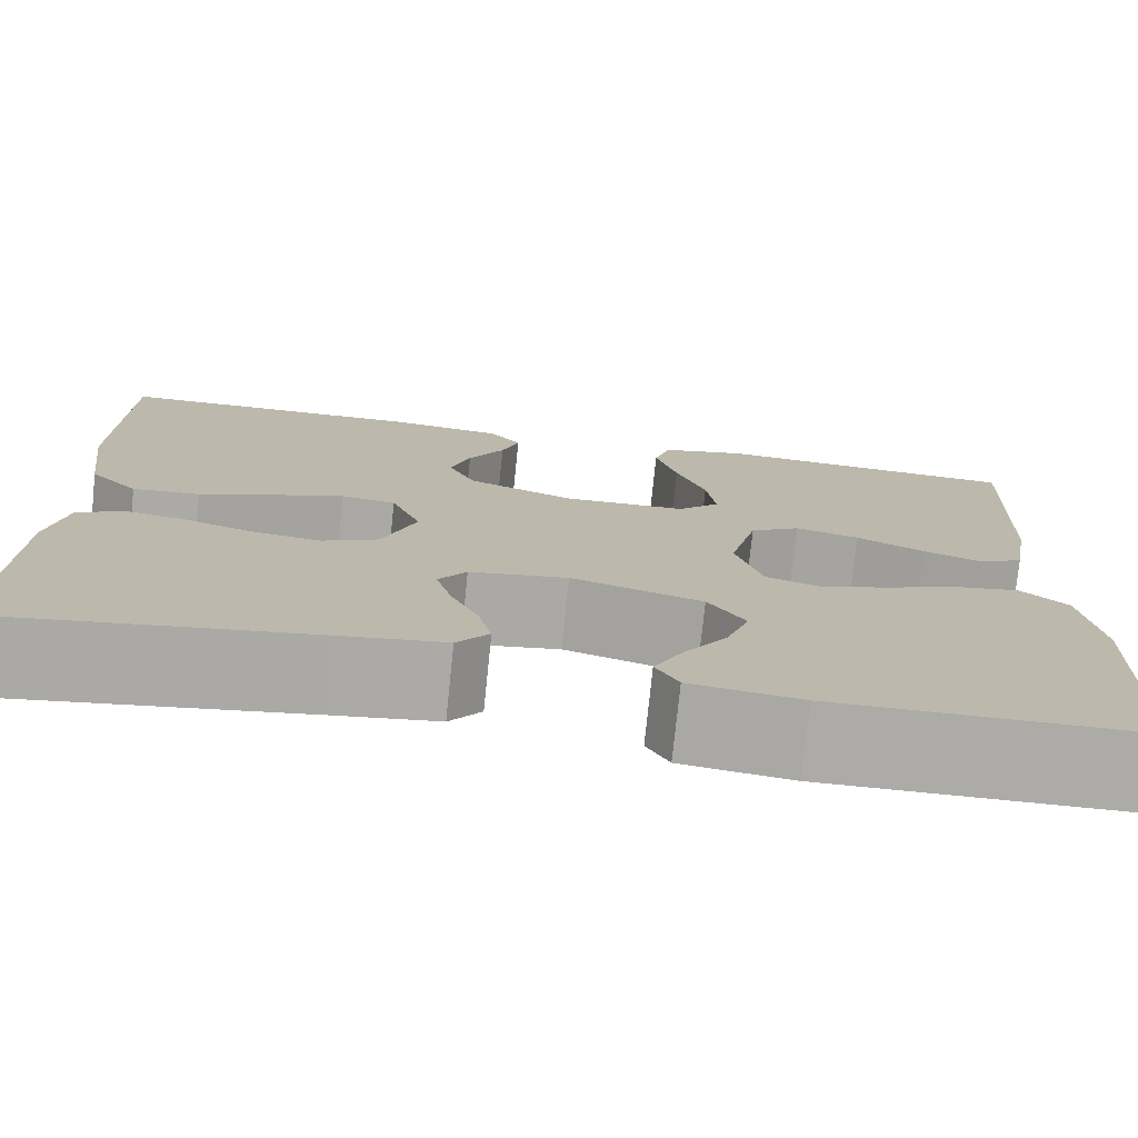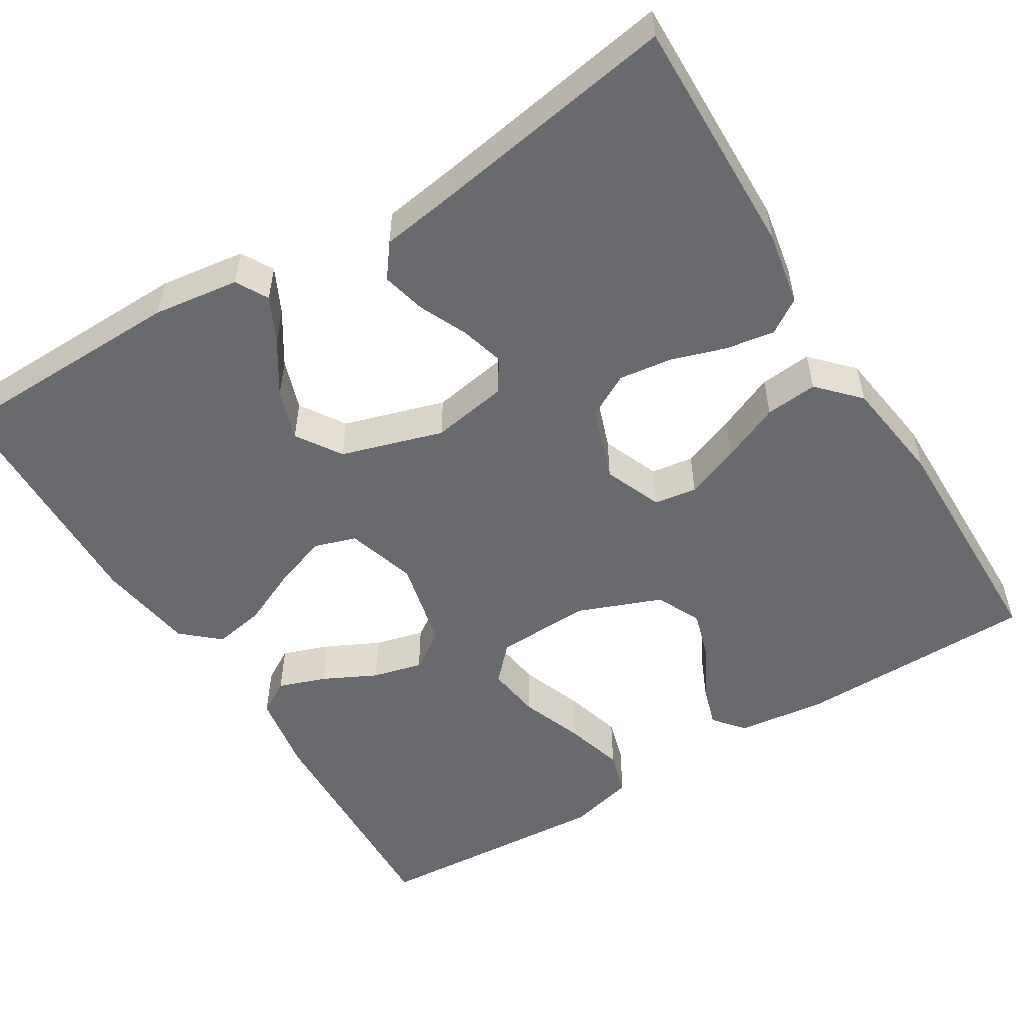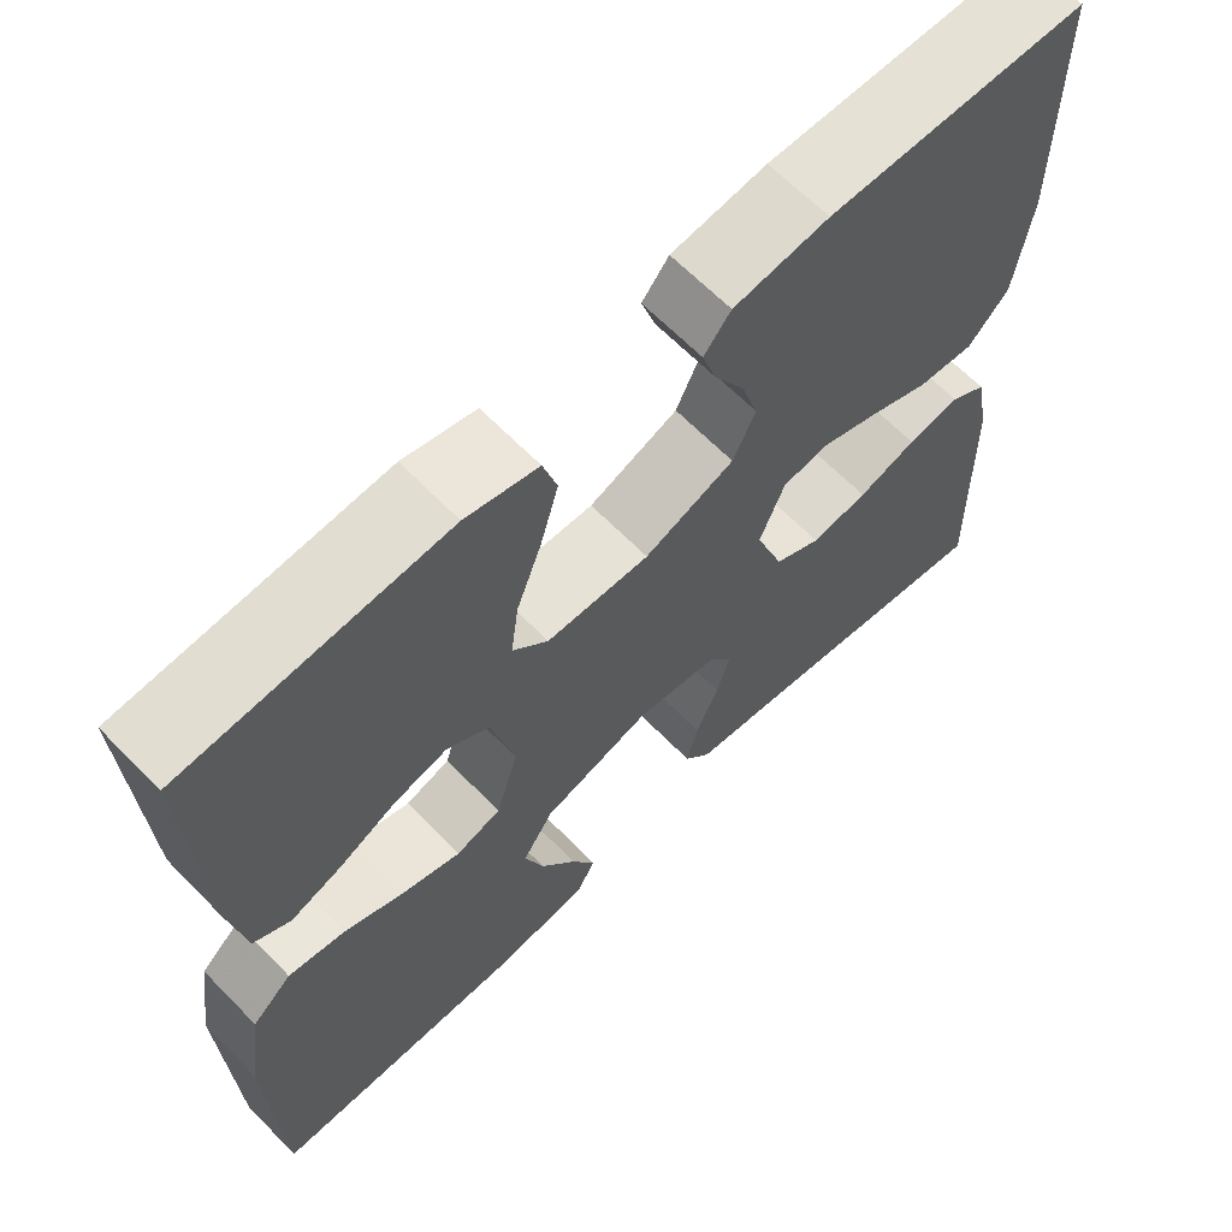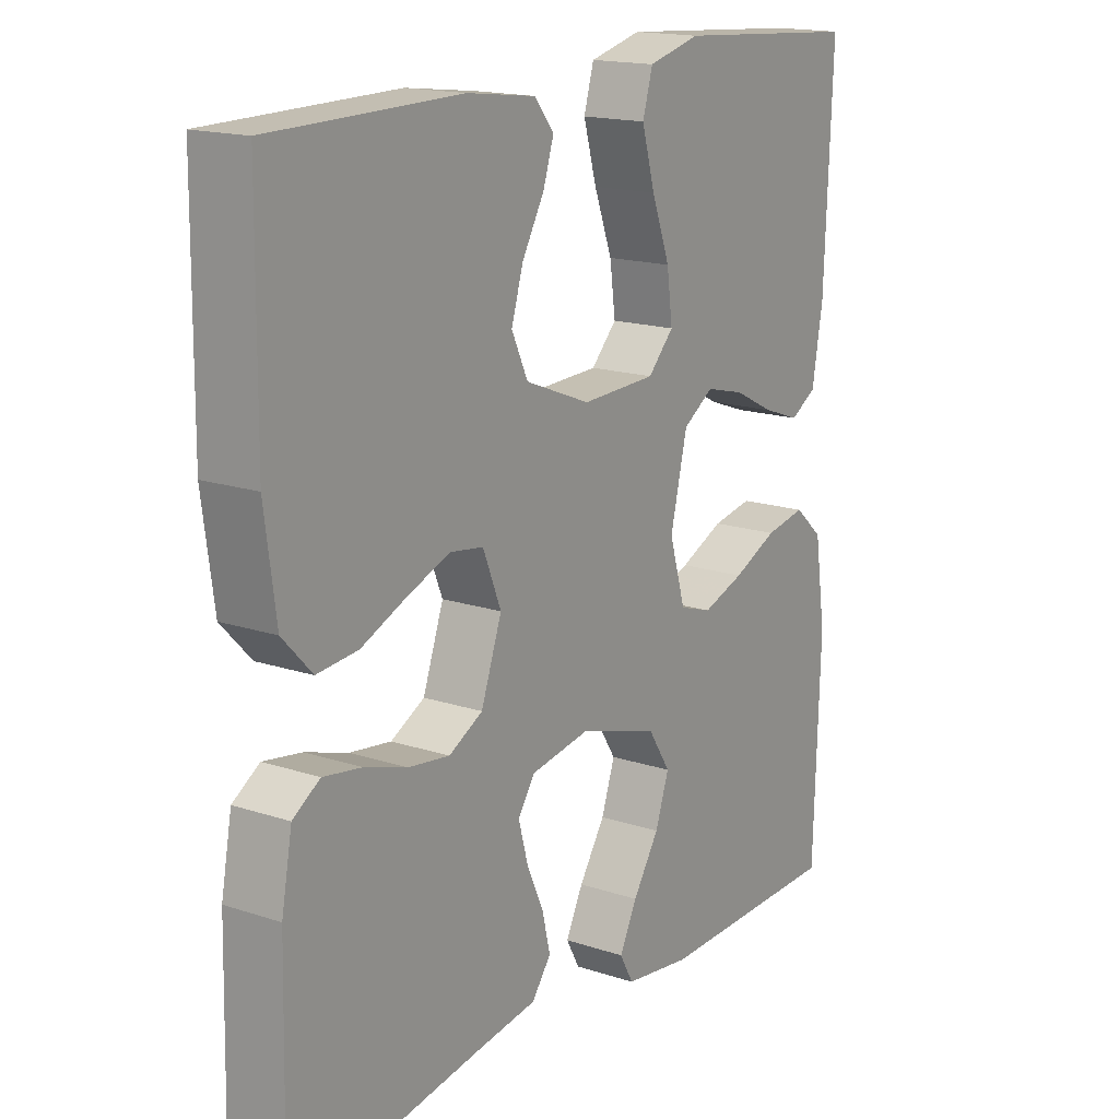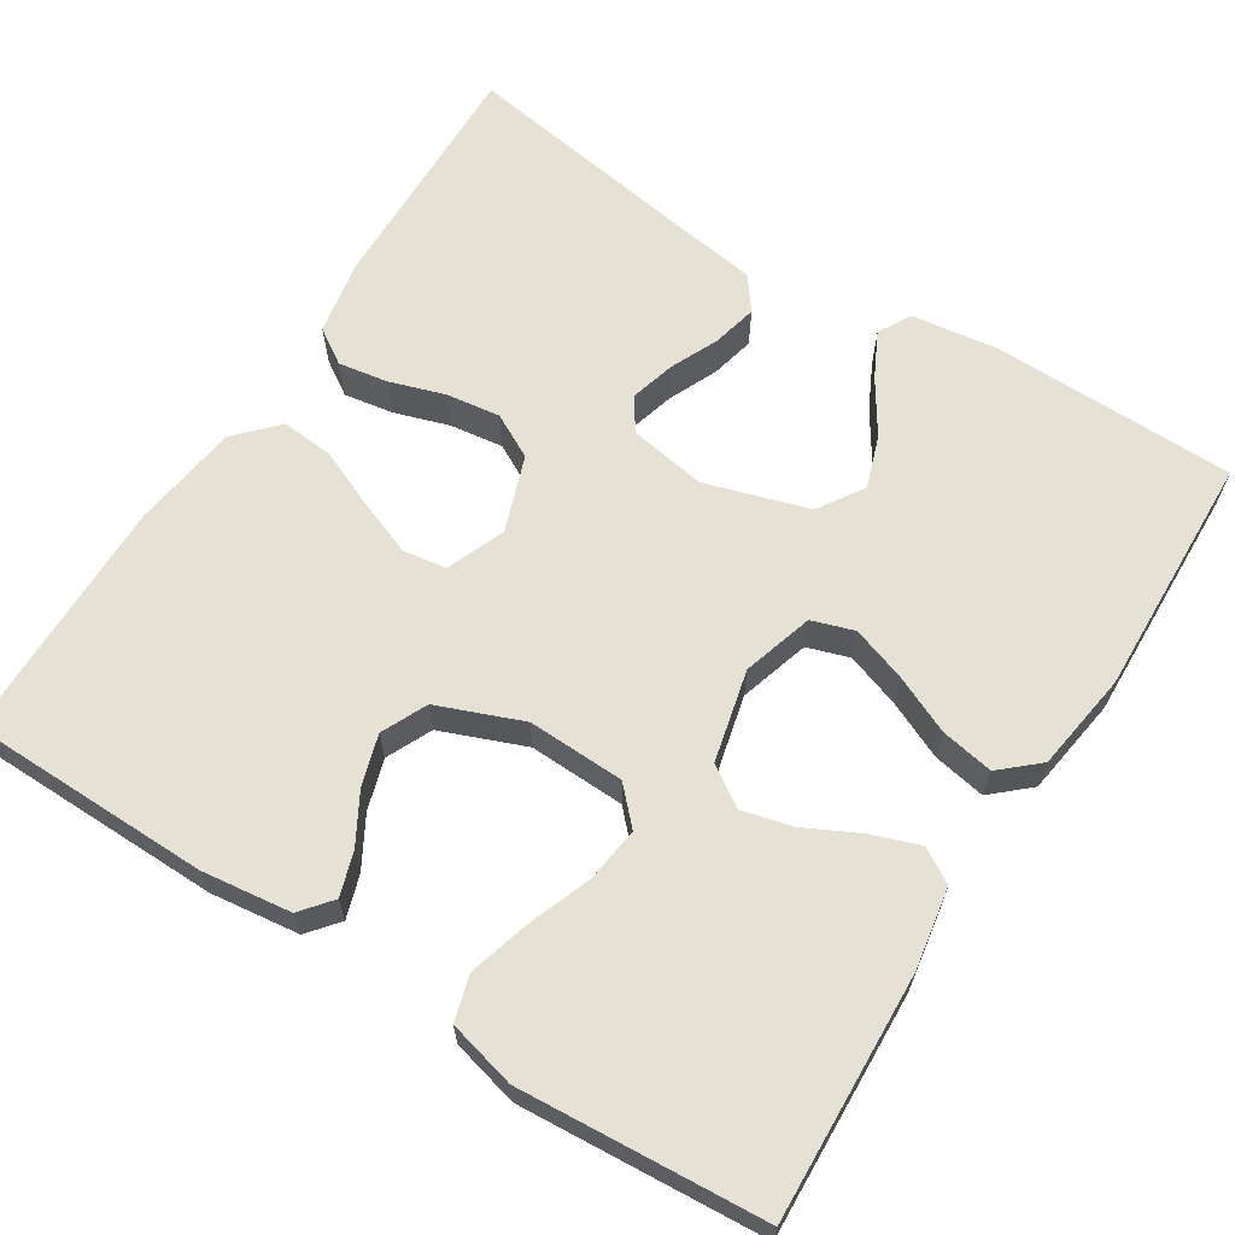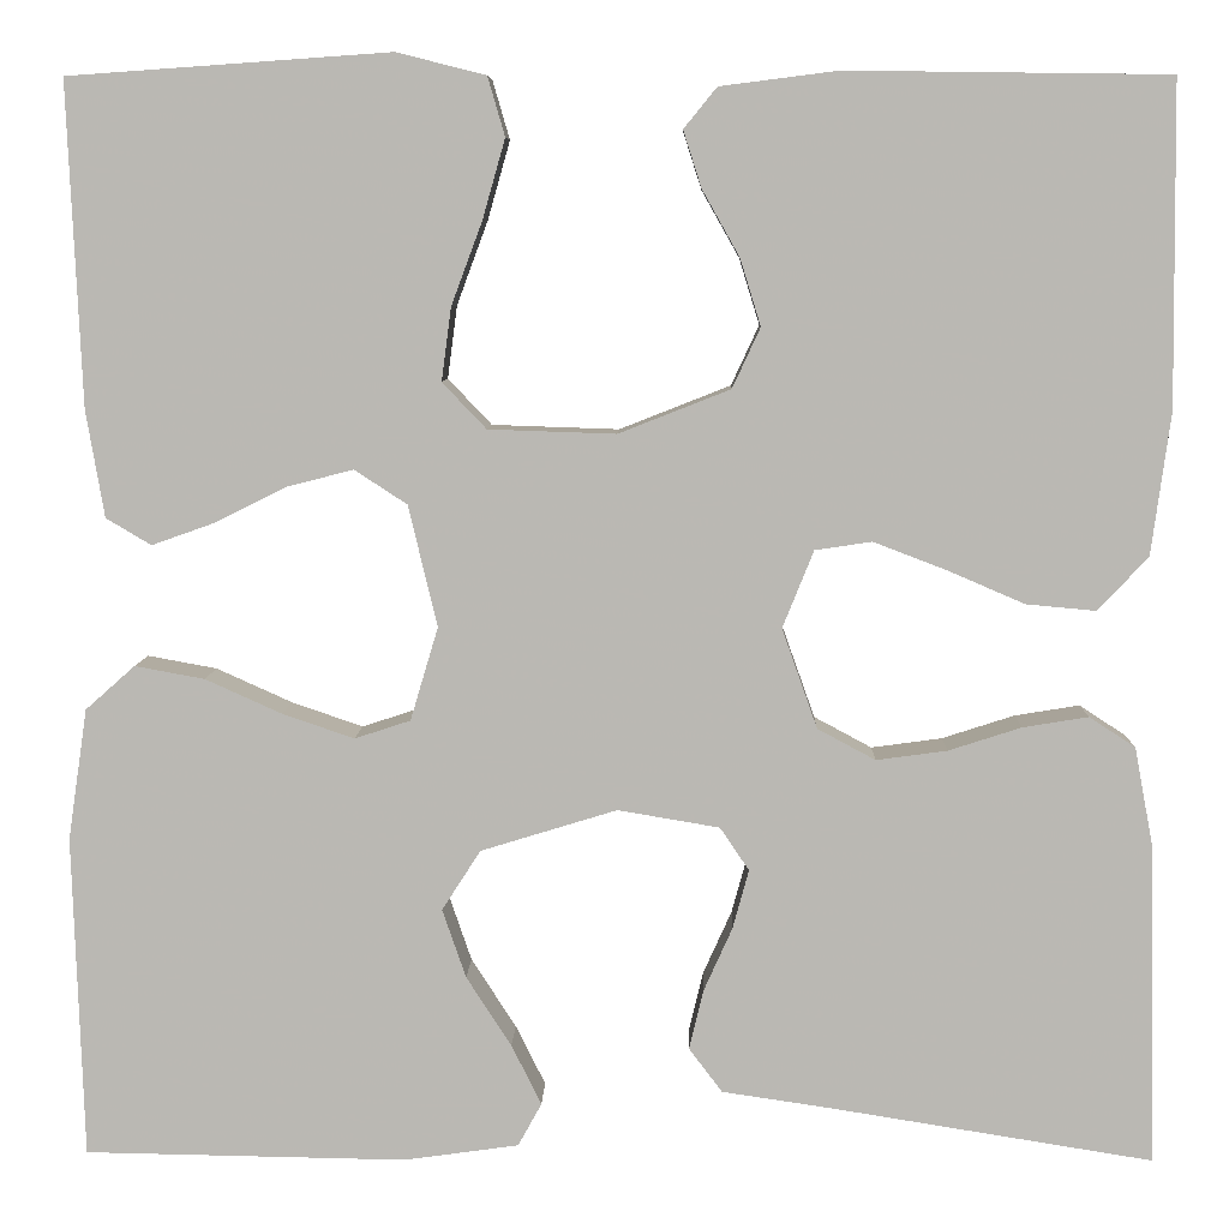
<metadata>
{"format":"obj","ext":"obj","renderer":"f3d","projection":"perspective","resolution":1024,"background":"white","views":[{"elev":-76.2,"azim":-5.9,"up":"+Z"},{"elev":-53.1,"azim":-148.3,"up":"+Y"},{"elev":64.8,"azim":135.7,"up":"+Z"},{"elev":16.7,"azim":-56.2,"up":"+Z"},{"elev":64.2,"azim":32.3,"up":"+Y"},{"elev":7.0,"azim":-178.5,"up":"+Z"}]}
</metadata>
<code>
v 0.5 0.07 -0.5
v 0.2 0.07 -0.505
v 0.093 0.07 -0.49
v 0.071 0.07 -0.45
v 0.099 0.07 -0.394
v 0.141 0.07 -0.329
v 0.163 0.07 -0.265
v 0.127 0.07 -0.209
v 0 0.07 -0.17
v -0.095 0.07 -0.186
v -0.122 0.07 -0.226
v -0.107 0.07 -0.281
v -0.08 0.07 -0.341
v -0.067 0.07 -0.396
v -0.098 0.07 -0.437
v -0.2 0.07 -0.452
v -0.5 0.07 -0.5
v -0.493 0.07 -0.2
v -0.476 0.07 -0.109
v -0.433 0.07 -0.081
v -0.372 0.07 -0.091
v -0.304 0.07 -0.113
v -0.238 0.07 -0.122
v -0.184 0.07 -0.093
v -0.151 0.07 0
v -0.18 0.07 0.072
v -0.233 0.07 0.08
v -0.301 0.07 0.054
v -0.373 0.07 0.023
v -0.438 0.07 0.017
v -0.485 0.07 0.067
v -0.503 0.07 0.2
v -0.5 0.07 0.5
v -0.2 0.07 0.504
v -0.09 0.07 0.49
v -0.059 0.07 0.452
v -0.076 0.07 0.399
v -0.111 0.07 0.337
v -0.13 0.07 0.275
v -0.104 0.07 0.219
v 0 0.07 0.178
v 0.119 0.07 0.182
v 0.16 0.07 0.225
v 0.151 0.07 0.293
v 0.122 0.07 0.371
v 0.101 0.07 0.445
v 0.117 0.07 0.5
v 0.2 0.07 0.521
v 0.5 0.07 0.5
v 0.487 0.07 0.2
v 0.47 0.07 0.1
v 0.428 0.07 0.075
v 0.369 0.07 0.096
v 0.303 0.07 0.129
v 0.241 0.07 0.145
v 0.192 0.07 0.113
v 0.165 0.07 0
v 0.191 0.07 -0.087
v 0.243 0.07 -0.104
v 0.31 0.07 -0.081
v 0.381 0.07 -0.049
v 0.446 0.07 -0.037
v 0.492 0.07 -0.078
v 0.51 0.07 -0.2
v 0.5 0 -0.5
v 0.2 0 -0.505
v 0.093 0 -0.49
v 0.071 0 -0.45
v 0.099 0 -0.394
v 0.141 0 -0.329
v 0.163 0 -0.265
v 0.127 0 -0.209
v 0 0 -0.17
v -0.095 0 -0.186
v -0.122 0 -0.226
v -0.107 0 -0.281
v -0.08 0 -0.341
v -0.067 0 -0.396
v -0.098 0 -0.437
v -0.2 0 -0.452
v -0.5 0 -0.5
v -0.493 0 -0.2
v -0.476 0 -0.109
v -0.433 0 -0.081
v -0.372 0 -0.091
v -0.304 0 -0.113
v -0.238 0 -0.122
v -0.184 0 -0.093
v -0.151 0 0
v -0.18 0 0.072
v -0.233 0 0.08
v -0.301 0 0.054
v -0.373 0 0.023
v -0.438 0 0.017
v -0.485 0 0.067
v -0.503 0 0.2
v -0.5 0 0.5
v -0.2 0 0.504
v -0.09 0 0.49
v -0.059 0 0.452
v -0.076 0 0.399
v -0.111 0 0.337
v -0.13 0 0.275
v -0.104 0 0.219
v 0 0 0.178
v 0.119 0 0.182
v 0.16 0 0.225
v 0.151 0 0.293
v 0.122 0 0.371
v 0.101 0 0.445
v 0.117 0 0.5
v 0.2 0 0.521
v 0.5 0 0.5
v 0.487 0 0.2
v 0.47 0 0.1
v 0.428 0 0.075
v 0.369 0 0.096
v 0.303 0 0.129
v 0.241 0 0.145
v 0.192 0 0.113
v 0.165 0 0
v 0.191 0 -0.087
v 0.243 0 -0.104
v 0.31 0 -0.081
v 0.381 0 -0.049
v 0.446 0 -0.037
v 0.492 0 -0.078
v 0.51 0 -0.2
f 60 61 62 63
f 59 60 63 64
f 58 59 64 1
f 51 52 53 54
f 51 54 55
f 50 51 55
f 49 50 55
f 48 49 55 56
f 44 45 46 47
f 44 47 48 56
f 35 36 37 38
f 35 38 39
f 34 35 39
f 33 34 39
f 32 33 39 40
f 28 29 30 31
f 27 28 31 32
f 26 27 32 40
f 19 20 21 22
f 19 22 23
f 16 17 18 19
f 16 19 23
f 15 16 23 24
f 12 13 14 15
f 11 12 15 24
f 3 4 5 6
f 3 6 7
f 2 3 7
f 58 1 2 7
f 57 58 7 8
f 43 44 56
f 42 43 56 57
f 41 42 57 8
f 25 26 40 41
f 10 11 24 25
f 9 10 25 41
f 8 9 41
f 127 126 125 124
f 128 127 124 123
f 65 128 123 122
f 118 117 116 115
f 119 118 115
f 119 115 114
f 119 114 113
f 120 119 113 112
f 111 110 109 108
f 120 112 111 108
f 102 101 100 99
f 103 102 99
f 103 99 98
f 103 98 97
f 104 103 97 96
f 95 94 93 92
f 96 95 92 91
f 104 96 91 90
f 86 85 84 83
f 87 86 83
f 83 82 81 80
f 87 83 80
f 88 87 80 79
f 79 78 77 76
f 88 79 76 75
f 70 69 68 67
f 71 70 67
f 71 67 66
f 71 66 65 122
f 72 71 122 121
f 120 108 107
f 121 120 107 106
f 72 121 106 105
f 105 104 90 89
f 89 88 75 74
f 105 89 74 73
f 105 73 72
f 1 65 66 2
f 2 66 67 3
f 3 67 68 4
f 4 68 69 5
f 5 69 70 6
f 6 70 71 7
f 7 71 72 8
f 8 72 73 9
f 9 73 74 10
f 10 74 75 11
f 11 75 76 12
f 12 76 77 13
f 13 77 78 14
f 14 78 79 15
f 15 79 80 16
f 16 80 81 17
f 17 81 82 18
f 18 82 83 19
f 19 83 84 20
f 20 84 85 21
f 21 85 86 22
f 22 86 87 23
f 23 87 88 24
f 24 88 89 25
f 25 89 90 26
f 26 90 91 27
f 27 91 92 28
f 28 92 93 29
f 29 93 94 30
f 30 94 95 31
f 31 95 96 32
f 32 96 97 33
f 33 97 98 34
f 34 98 99 35
f 35 99 100 36
f 36 100 101 37
f 37 101 102 38
f 38 102 103 39
f 39 103 104 40
f 40 104 105 41
f 41 105 106 42
f 42 106 107 43
f 43 107 108 44
f 44 108 109 45
f 45 109 110 46
f 46 110 111 47
f 47 111 112 48
f 48 112 113 49
f 49 113 114 50
f 50 114 115 51
f 51 115 116 52
f 52 116 117 53
f 53 117 118 54
f 54 118 119 55
f 55 119 120 56
f 56 120 121 57
f 57 121 122 58
f 58 122 123 59
f 59 123 124 60
f 60 124 125 61
f 61 125 126 62
f 62 126 127 63
f 63 127 128 64
f 64 128 65 1

</code>
